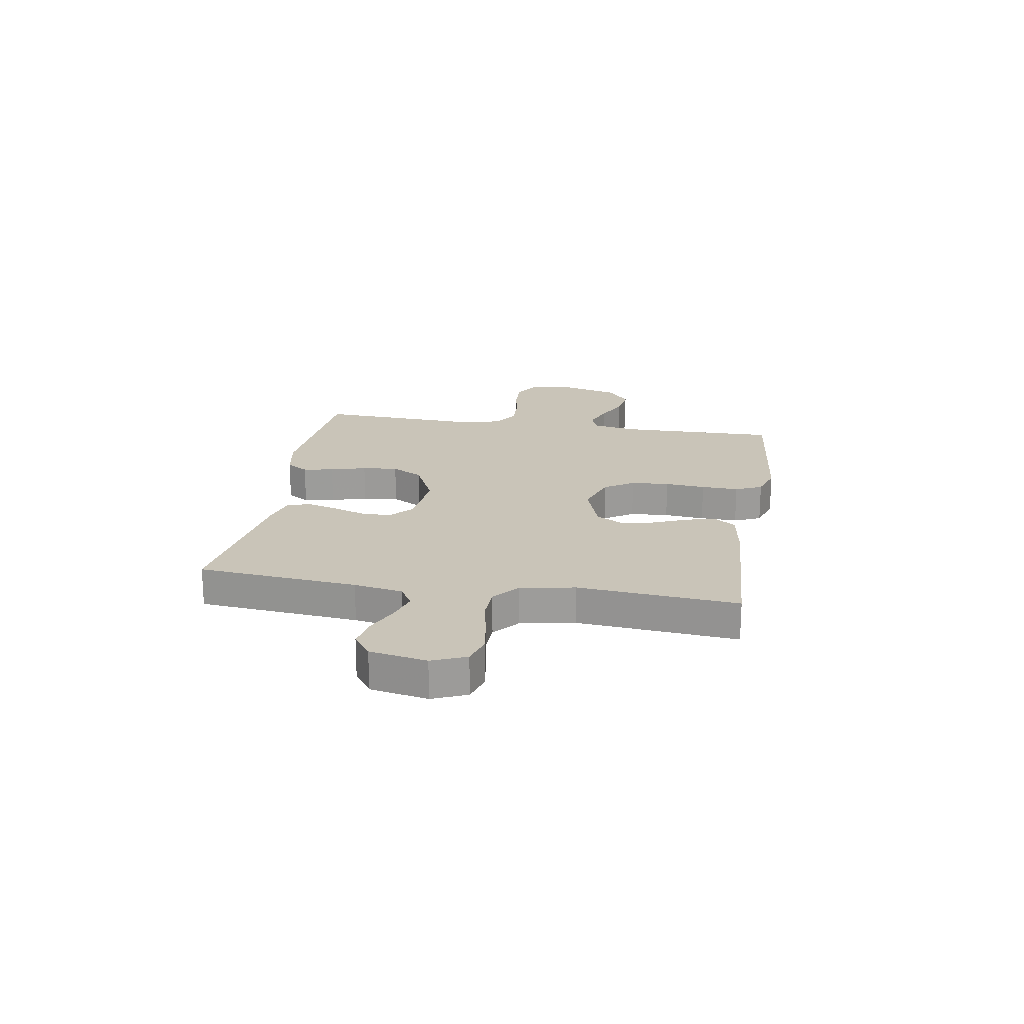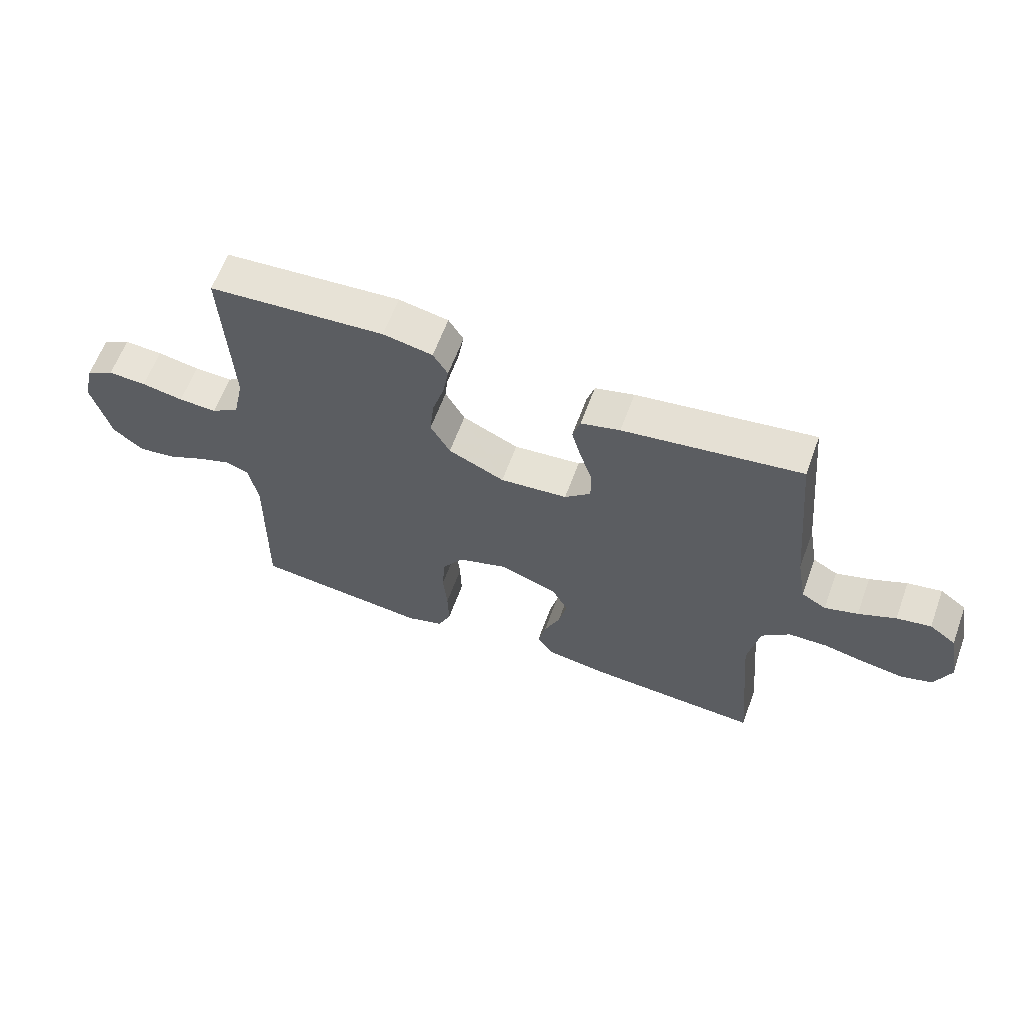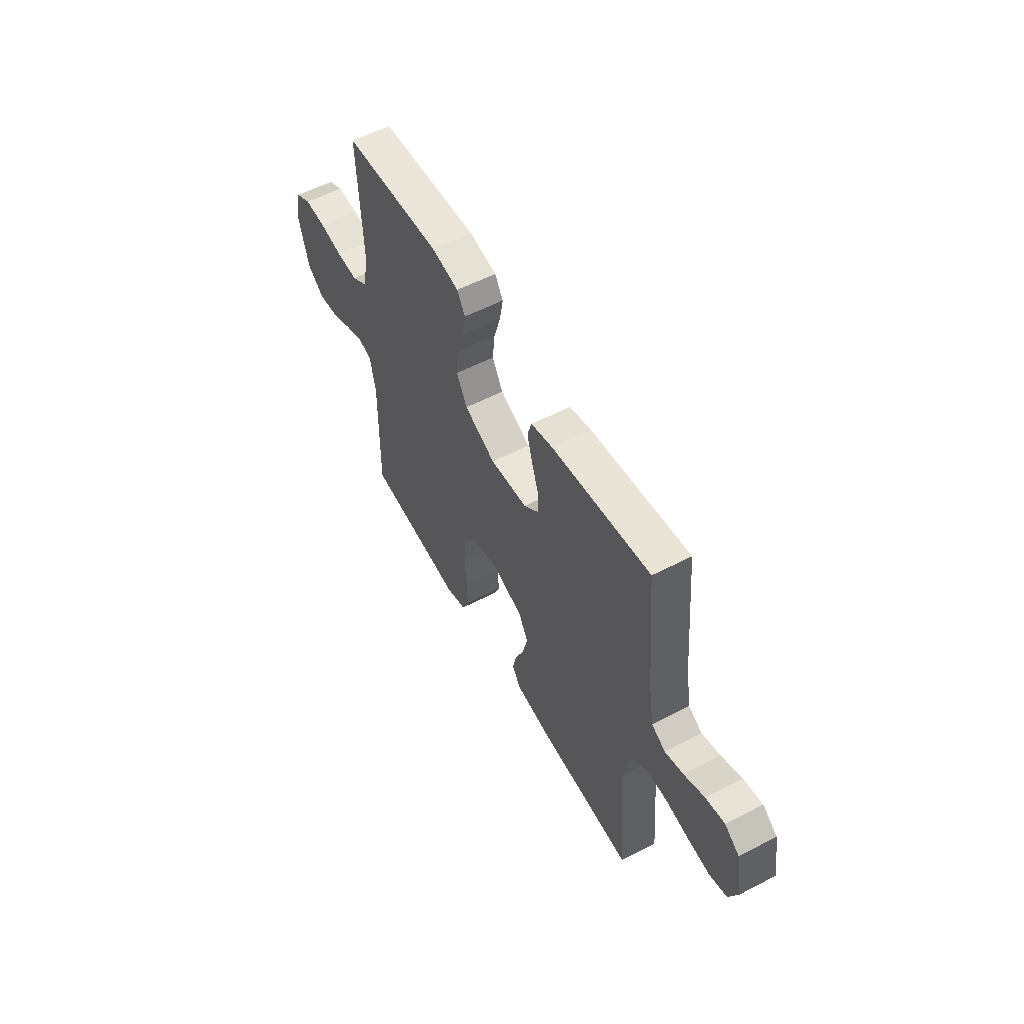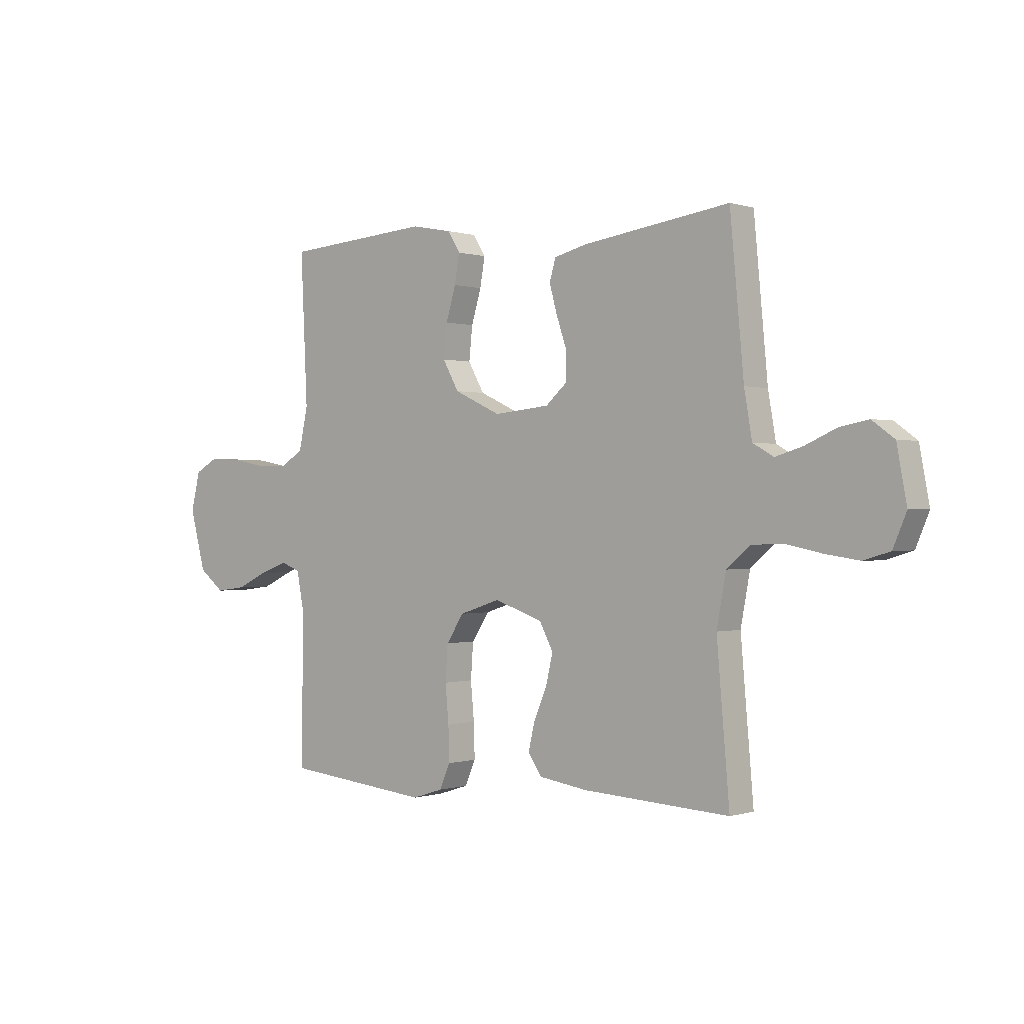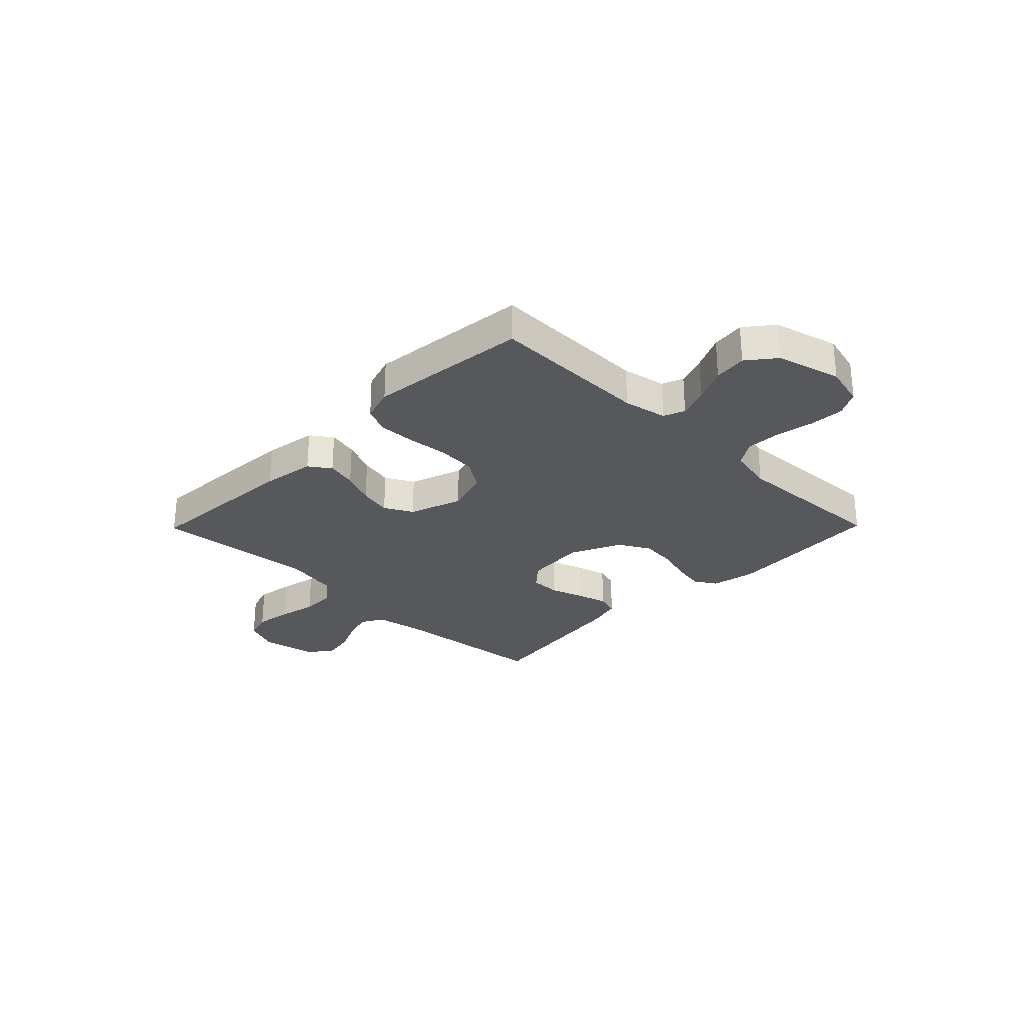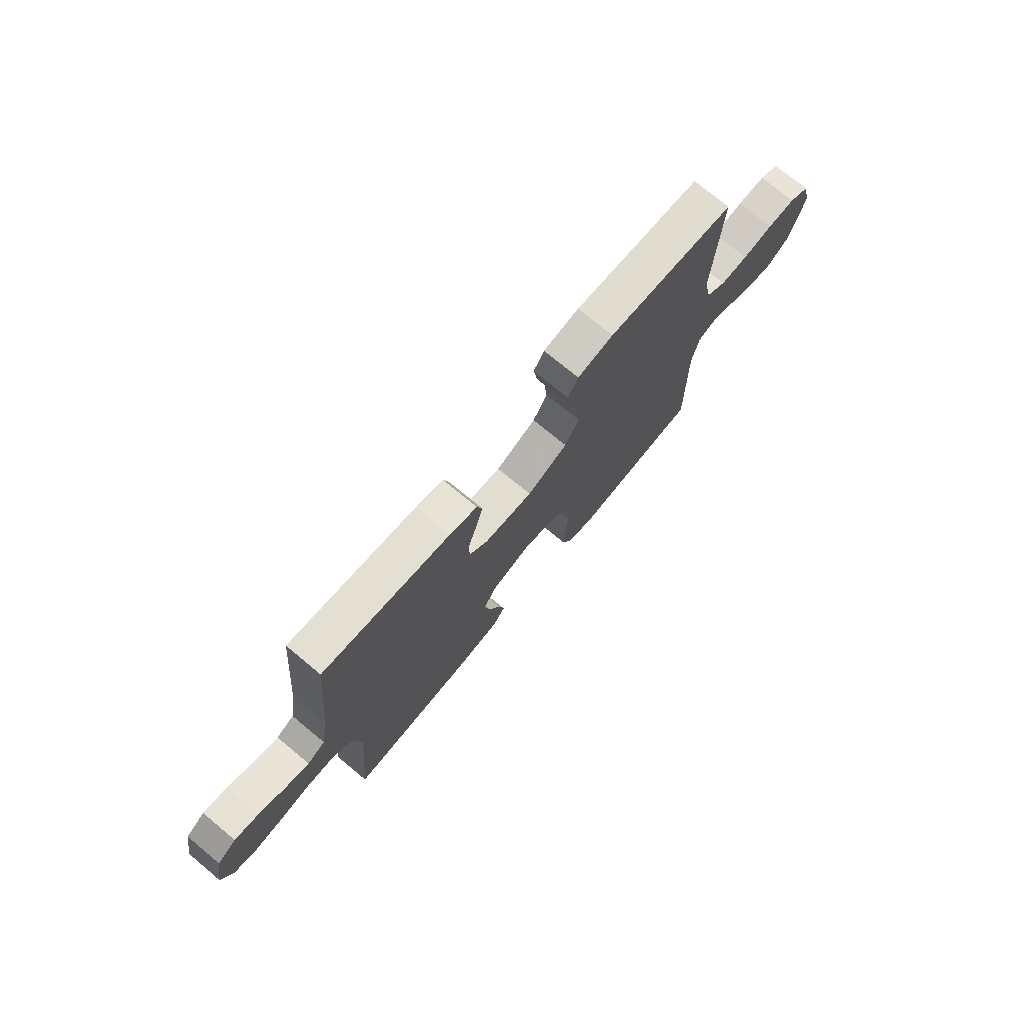
<metadata>
{"format":"obj","ext":"obj","renderer":"f3d","projection":"perspective","resolution":1024,"background":"white","views":[{"elev":20.1,"azim":99.4,"up":"+Y"},{"elev":61.9,"azim":20.1,"up":"+Z"},{"elev":56.1,"azim":61.4,"up":"+Z"},{"elev":-0.0,"azim":40.3,"up":"+Z"},{"elev":-27.8,"azim":-134.5,"up":"+Y"},{"elev":73.7,"azim":129.7,"up":"+Z"}]}
</metadata>
<code>
v 0.5 0.07 0.5
v 0.528 0.07 0.2
v 0.544 0.07 0.108
v 0.586 0.07 0.084
v 0.642 0.07 0.101
v 0.705 0.07 0.129
v 0.763 0.07 0.14
v 0.808 0.07 0.107
v 0.828 0.07 0
v 0.801 0.07 -0.064
v 0.748 0.07 -0.08
v 0.679 0.07 -0.07
v 0.607 0.07 -0.055
v 0.541 0.07 -0.057
v 0.493 0.07 -0.098
v 0.474 0.07 -0.2
v 0.5 0.07 -0.5
v 0.2 0.07 -0.483
v 0.101 0.07 -0.468
v 0.073 0.07 -0.428
v 0.086 0.07 -0.372
v 0.113 0.07 -0.309
v 0.127 0.07 -0.248
v 0.099 0.07 -0.195
v 0 0.07 -0.161
v -0.083 0.07 -0.188
v -0.119 0.07 -0.243
v -0.124 0.07 -0.315
v -0.117 0.07 -0.391
v -0.115 0.07 -0.461
v -0.137 0.07 -0.511
v -0.2 0.07 -0.531
v -0.5 0.07 -0.5
v -0.495 0.07 -0.2
v -0.511 0.07 -0.118
v -0.551 0.07 -0.103
v -0.608 0.07 -0.124
v -0.672 0.07 -0.154
v -0.734 0.07 -0.162
v -0.786 0.07 -0.121
v -0.818 0.07 0
v -0.799 0.07 0.077
v -0.752 0.07 0.103
v -0.687 0.07 0.1
v -0.616 0.07 0.087
v -0.551 0.07 0.085
v -0.504 0.07 0.116
v -0.486 0.07 0.2
v -0.5 0.07 0.5
v -0.2 0.07 0.523
v -0.116 0.07 0.507
v -0.091 0.07 0.466
v -0.101 0.07 0.408
v -0.121 0.07 0.341
v -0.128 0.07 0.274
v -0.095 0.07 0.215
v 0 0.07 0.171
v 0.114 0.07 0.182
v 0.158 0.07 0.221
v 0.158 0.07 0.277
v 0.137 0.07 0.339
v 0.121 0.07 0.397
v 0.134 0.07 0.44
v 0.2 0.07 0.457
v 0.5 0 0.5
v 0.528 0 0.2
v 0.544 0 0.108
v 0.586 0 0.084
v 0.642 0 0.101
v 0.705 0 0.129
v 0.763 0 0.14
v 0.808 0 0.107
v 0.828 0 0
v 0.801 0 -0.064
v 0.748 0 -0.08
v 0.679 0 -0.07
v 0.607 0 -0.055
v 0.541 0 -0.057
v 0.493 0 -0.098
v 0.474 0 -0.2
v 0.5 0 -0.5
v 0.2 0 -0.483
v 0.101 0 -0.468
v 0.073 0 -0.428
v 0.086 0 -0.372
v 0.113 0 -0.309
v 0.127 0 -0.248
v 0.099 0 -0.195
v 0 0 -0.161
v -0.083 0 -0.188
v -0.119 0 -0.243
v -0.124 0 -0.315
v -0.117 0 -0.391
v -0.115 0 -0.461
v -0.137 0 -0.511
v -0.2 0 -0.531
v -0.5 0 -0.5
v -0.495 0 -0.2
v -0.511 0 -0.118
v -0.551 0 -0.103
v -0.608 0 -0.124
v -0.672 0 -0.154
v -0.734 0 -0.162
v -0.786 0 -0.121
v -0.818 0 0
v -0.799 0 0.077
v -0.752 0 0.103
v -0.687 0 0.1
v -0.616 0 0.087
v -0.551 0 0.085
v -0.504 0 0.116
v -0.486 0 0.2
v -0.5 0 0.5
v -0.2 0 0.523
v -0.116 0 0.507
v -0.091 0 0.466
v -0.101 0 0.408
v -0.121 0 0.341
v -0.128 0 0.274
v -0.095 0 0.215
v 0 0 0.171
v 0.114 0 0.182
v 0.158 0 0.221
v 0.158 0 0.277
v 0.137 0 0.339
v 0.121 0 0.397
v 0.134 0 0.44
v 0.2 0 0.457
f 63 64 1 2
f 60 61 62 63
f 60 63 2 3
f 59 60 3 4
f 58 59 4
f 57 58 4
f 51 52 53 54
f 51 54 55
f 48 49 50 51
f 47 48 51 55
f 46 47 55 56
f 42 43 44 45
f 42 45 46
f 41 42 46
f 37 38 39 40
f 36 37 40 41
f 35 36 41 46
f 31 32 33 34
f 31 34 35
f 28 29 30 31
f 28 31 35 46
f 19 20 21 22
f 19 22 23
f 16 17 18 19
f 15 16 19 23
f 14 15 23 24
f 10 11 12 13
f 8 9 10 13
f 8 13 14
f 5 6 7 8
f 4 5 8 14
f 57 4 14 24
f 27 28 46 56
f 26 27 56 57
f 25 26 57
f 24 25 57
f 66 65 128 127
f 127 126 125 124
f 67 66 127 124
f 68 67 124 123
f 68 123 122
f 68 122 121
f 118 117 116 115
f 119 118 115
f 115 114 113 112
f 119 115 112 111
f 120 119 111 110
f 109 108 107 106
f 110 109 106
f 110 106 105
f 104 103 102 101
f 105 104 101 100
f 110 105 100 99
f 98 97 96 95
f 99 98 95
f 95 94 93 92
f 110 99 95 92
f 86 85 84 83
f 87 86 83
f 83 82 81 80
f 87 83 80 79
f 88 87 79 78
f 77 76 75 74
f 77 74 73 72
f 78 77 72
f 72 71 70 69
f 78 72 69 68
f 88 78 68 121
f 120 110 92 91
f 121 120 91 90
f 121 90 89
f 121 89 88
f 1 65 66 2
f 2 66 67 3
f 3 67 68 4
f 4 68 69 5
f 5 69 70 6
f 6 70 71 7
f 7 71 72 8
f 8 72 73 9
f 9 73 74 10
f 10 74 75 11
f 11 75 76 12
f 12 76 77 13
f 13 77 78 14
f 14 78 79 15
f 15 79 80 16
f 16 80 81 17
f 17 81 82 18
f 18 82 83 19
f 19 83 84 20
f 20 84 85 21
f 21 85 86 22
f 22 86 87 23
f 23 87 88 24
f 24 88 89 25
f 25 89 90 26
f 26 90 91 27
f 27 91 92 28
f 28 92 93 29
f 29 93 94 30
f 30 94 95 31
f 31 95 96 32
f 32 96 97 33
f 33 97 98 34
f 34 98 99 35
f 35 99 100 36
f 36 100 101 37
f 37 101 102 38
f 38 102 103 39
f 39 103 104 40
f 40 104 105 41
f 41 105 106 42
f 42 106 107 43
f 43 107 108 44
f 44 108 109 45
f 45 109 110 46
f 46 110 111 47
f 47 111 112 48
f 48 112 113 49
f 49 113 114 50
f 50 114 115 51
f 51 115 116 52
f 52 116 117 53
f 53 117 118 54
f 54 118 119 55
f 55 119 120 56
f 56 120 121 57
f 57 121 122 58
f 58 122 123 59
f 59 123 124 60
f 60 124 125 61
f 61 125 126 62
f 62 126 127 63
f 63 127 128 64
f 64 128 65 1

</code>
